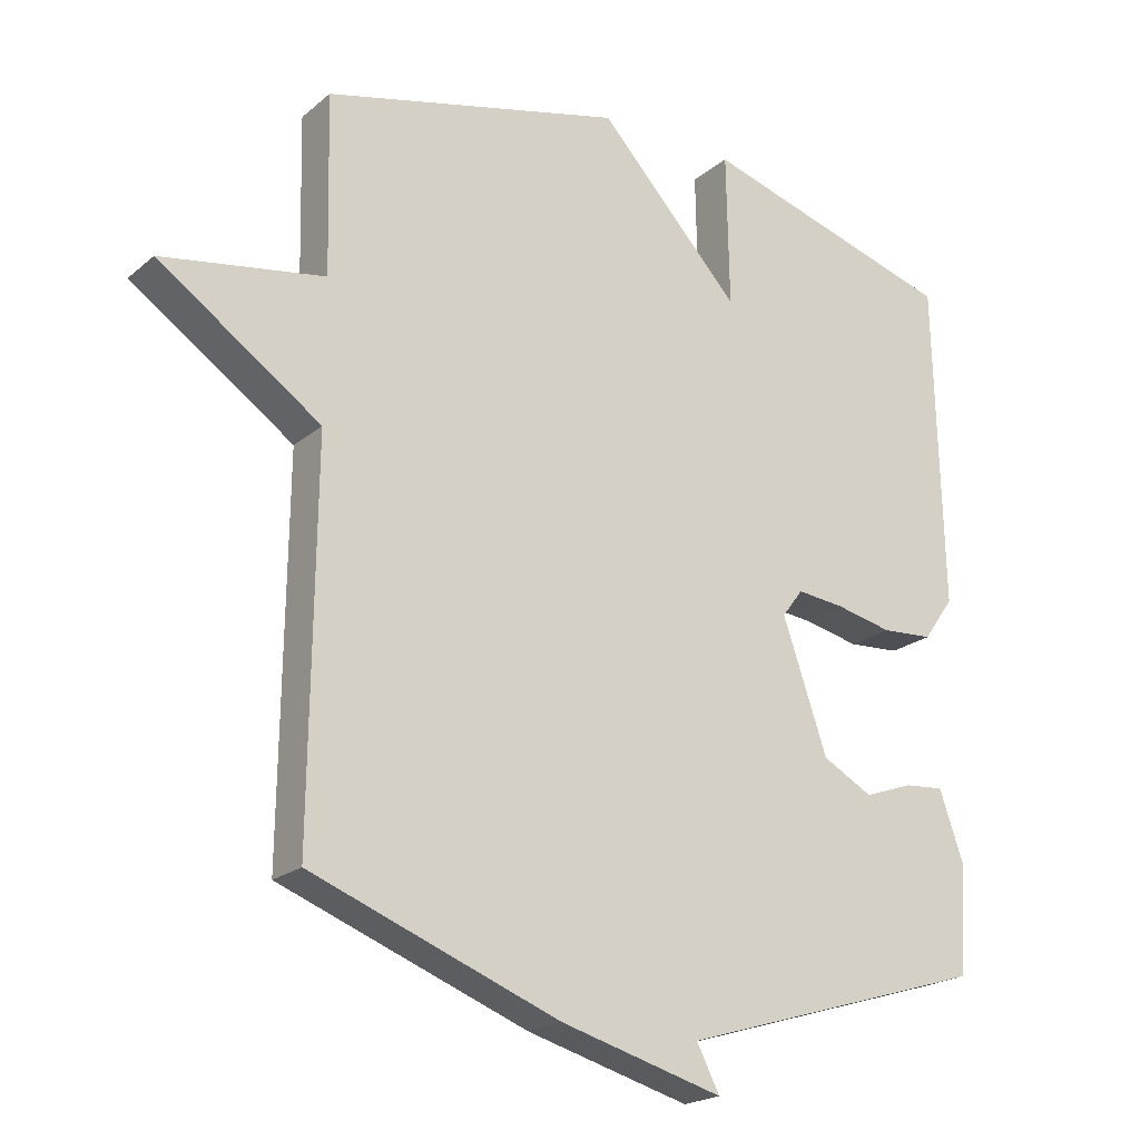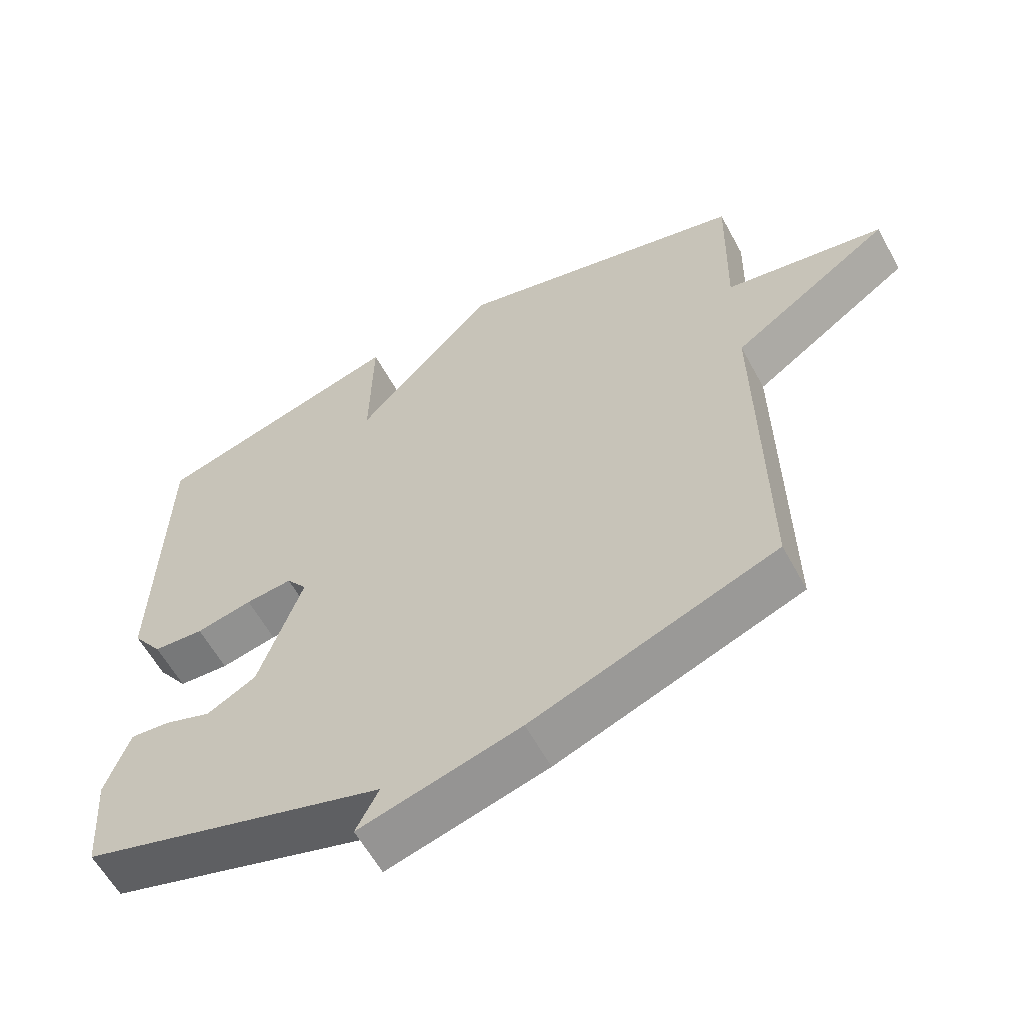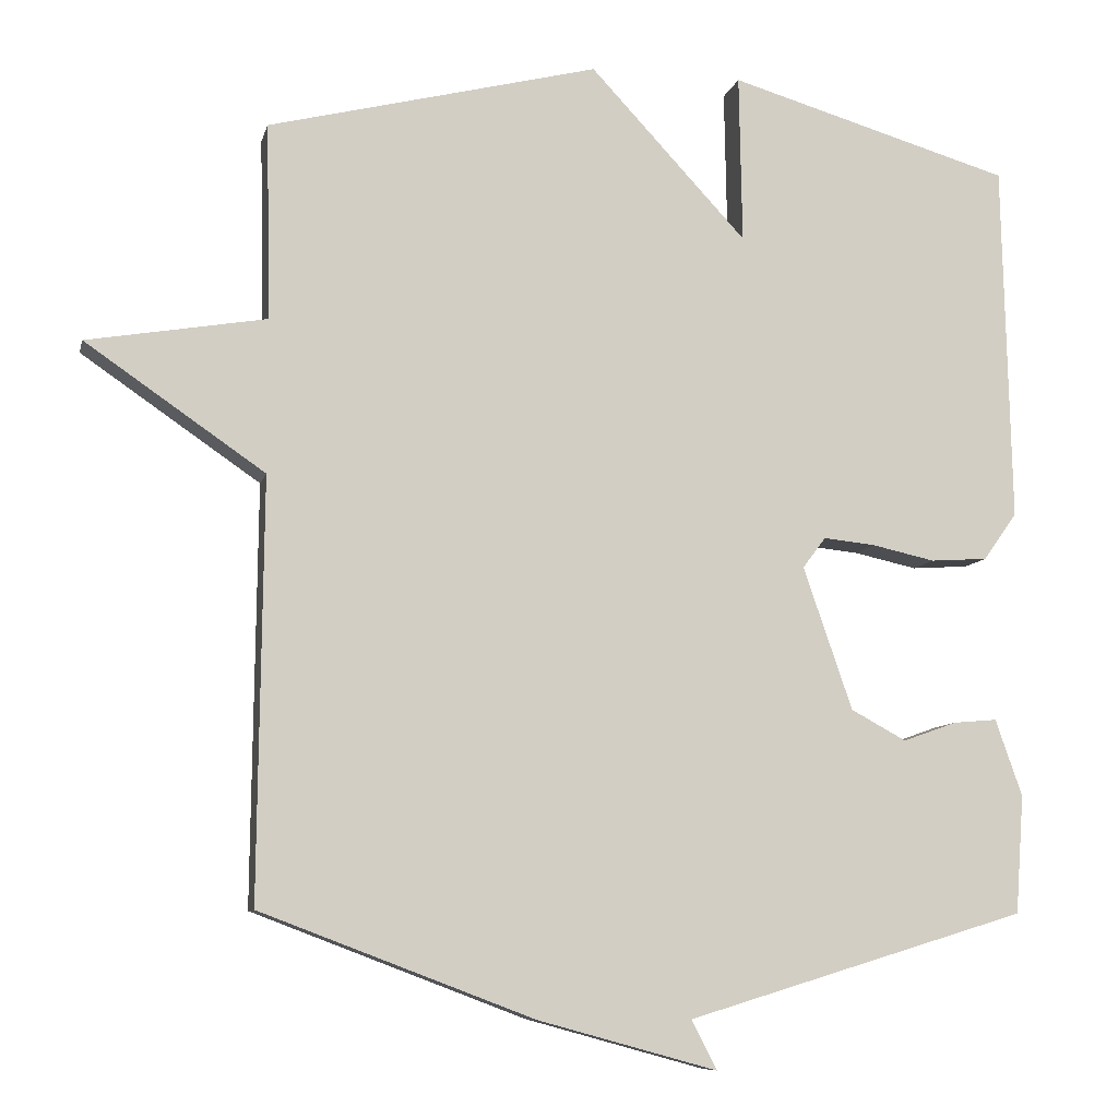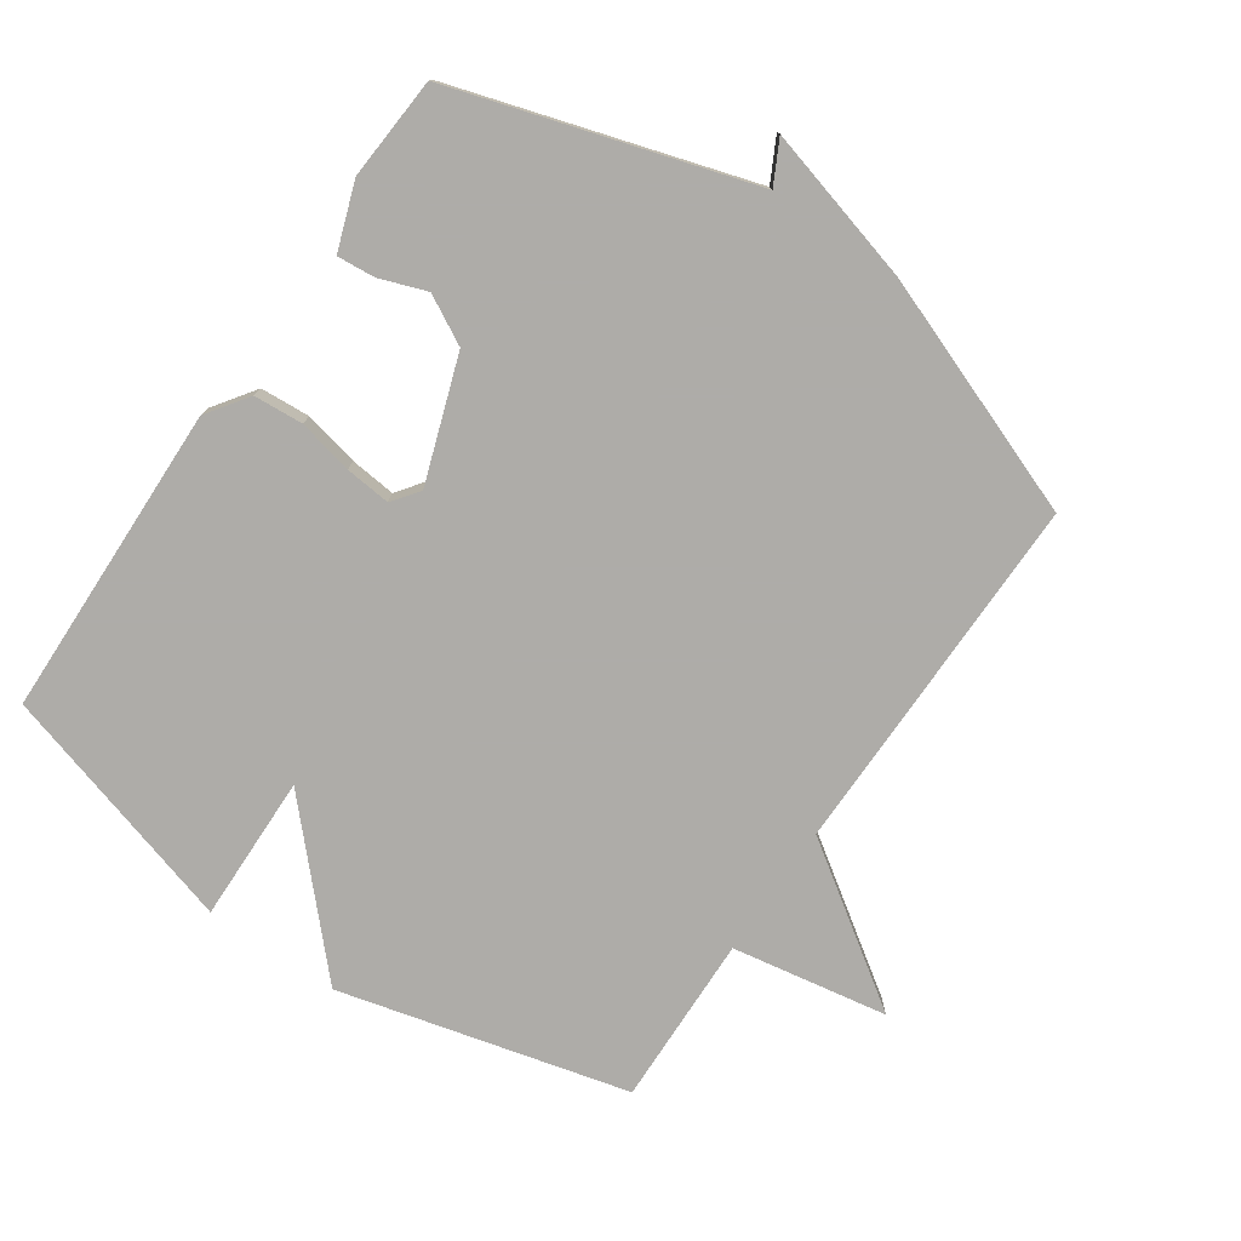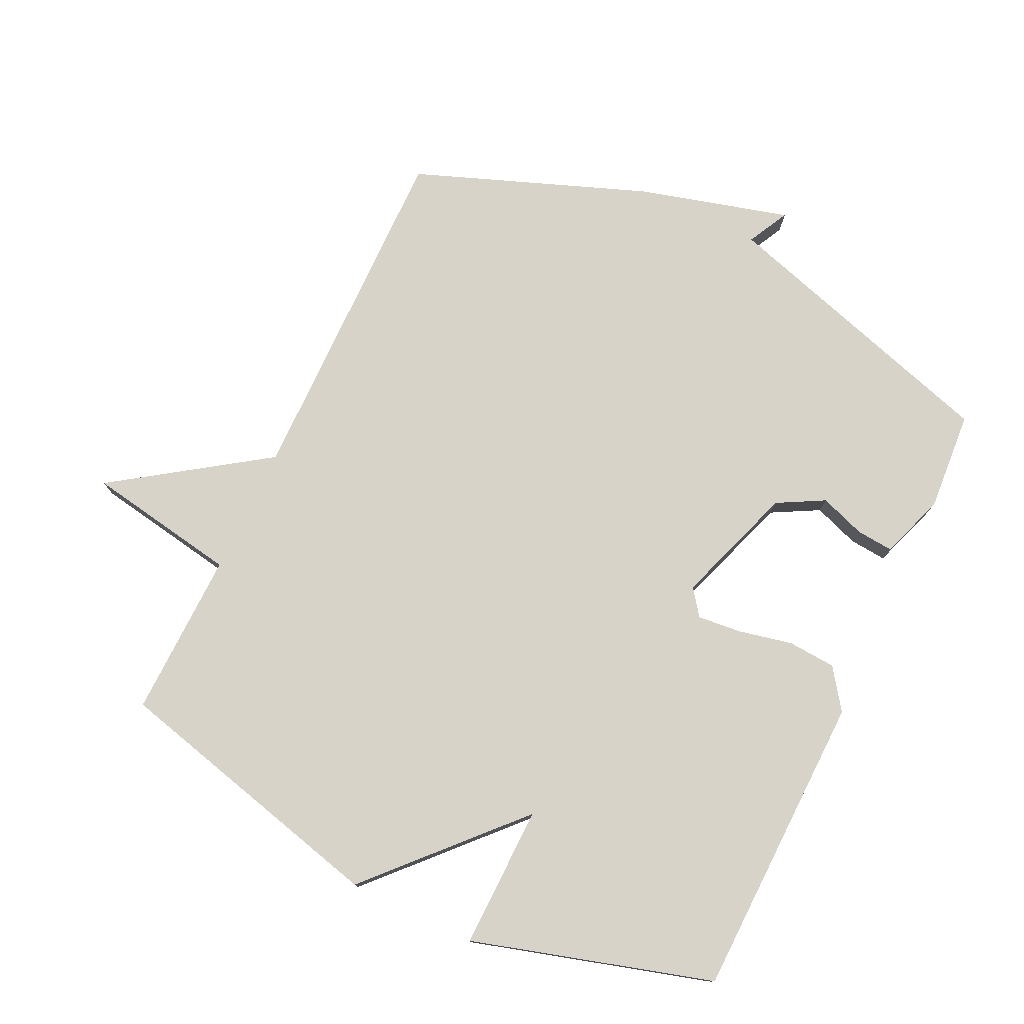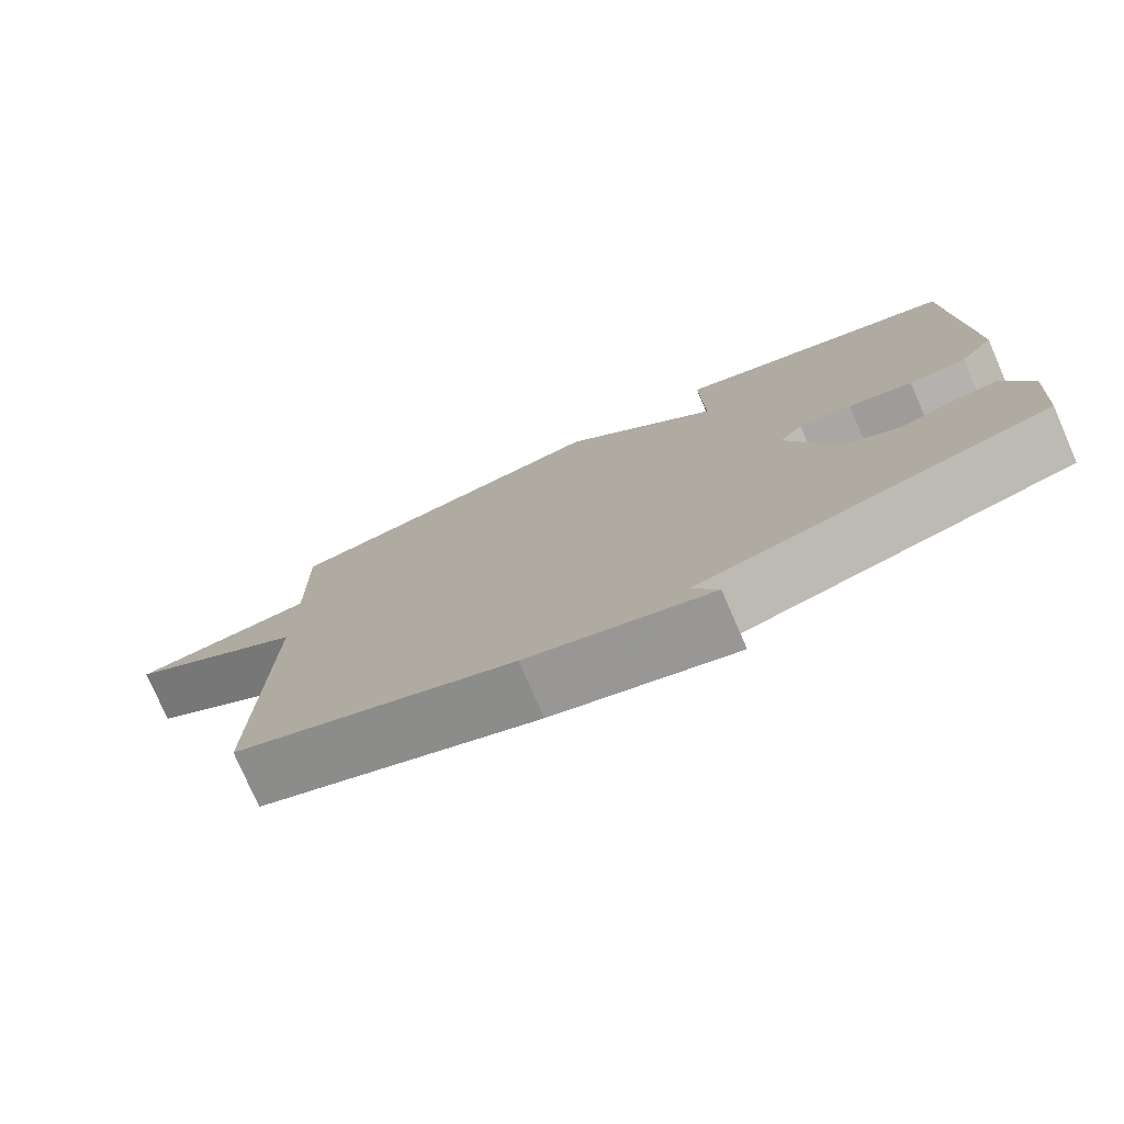
<metadata>
{"format":"obj","ext":"obj","renderer":"f3d","projection":"perspective","resolution":1024,"background":"white","views":[{"elev":-20.8,"azim":-34.7,"up":"+Z"},{"elev":-59.7,"azim":-151.6,"up":"+Z"},{"elev":-8.7,"azim":-12.8,"up":"+Z"},{"elev":-77.0,"azim":145.7,"up":"+Y"},{"elev":76.9,"azim":25.5,"up":"+Y"},{"elev":-77.9,"azim":23.5,"up":"+Z"}]}
</metadata>
<code>
v -0.5 0.07 0.5
v -0.069 0.07 0.608
v 0.135 0.07 0.389
v 0.131 0.07 0.608
v 0.5 0.07 0.5
v 0.511 0.07 0.031
v 0.467 0.07 -0.031
v 0.393 0.07 -0.036
v 0.311 0.07 -0.018
v 0.243 0.07 -0.011
v 0.213 0.07 -0.051
v 0.277 0.07 -0.237
v 0.349 0.07 -0.276
v 0.419 0.07 -0.251
v 0.476 0.07 -0.246
v 0.511 0.07 -0.346
v 0.5 0.07 -0.5
v 0.056 0.07 -0.635
v 0.089 0.07 -0.699
v -0.144 0.07 -0.635
v -0.5 0.07 -0.5
v -0.494 0.07 0.045
v -0.727 0.07 0.205
v -0.494 0.07 0.245
v -0.5 0 0.5
v -0.069 0 0.608
v 0.135 0 0.389
v 0.131 0 0.608
v 0.5 0 0.5
v 0.511 0 0.031
v 0.467 0 -0.031
v 0.393 0 -0.036
v 0.311 0 -0.018
v 0.243 0 -0.011
v 0.213 0 -0.051
v 0.277 0 -0.237
v 0.349 0 -0.276
v 0.419 0 -0.251
v 0.476 0 -0.246
v 0.511 0 -0.346
v 0.5 0 -0.5
v 0.056 0 -0.635
v 0.089 0 -0.699
v -0.144 0 -0.635
v -0.5 0 -0.5
v -0.494 0 0.045
v -0.727 0 0.205
v -0.494 0 0.245
f 22 23 24
f 20 21 22
f 19 20 22
f 18 19 22
f 18 22 24
f 16 17 18
f 15 16 18
f 14 15 18
f 13 14 18
f 12 13 18
f 24 1 2
f 18 24 2
f 12 18 2
f 11 12 2
f 7 8 9
f 6 7 9
f 5 6 9
f 4 5 9
f 3 4 9
f 3 9 10
f 2 3 10 11
f 48 47 46
f 46 45 44
f 46 44 43
f 46 43 42
f 48 46 42
f 42 41 40
f 42 40 39
f 42 39 38
f 42 38 37
f 42 37 36
f 26 25 48
f 26 48 42
f 26 42 36
f 26 36 35
f 33 32 31
f 33 31 30
f 33 30 29
f 33 29 28
f 33 28 27
f 34 33 27
f 35 34 27 26
f 1 25 26 2
f 2 26 27 3
f 3 27 28 4
f 4 28 29 5
f 5 29 30 6
f 6 30 31 7
f 7 31 32 8
f 8 32 33 9
f 9 33 34 10
f 10 34 35 11
f 11 35 36 12
f 12 36 37 13
f 13 37 38 14
f 14 38 39 15
f 15 39 40 16
f 16 40 41 17
f 17 41 42 18
f 18 42 43 19
f 19 43 44 20
f 20 44 45 21
f 21 45 46 22
f 22 46 47 23
f 23 47 48 24
f 24 48 25 1

</code>
